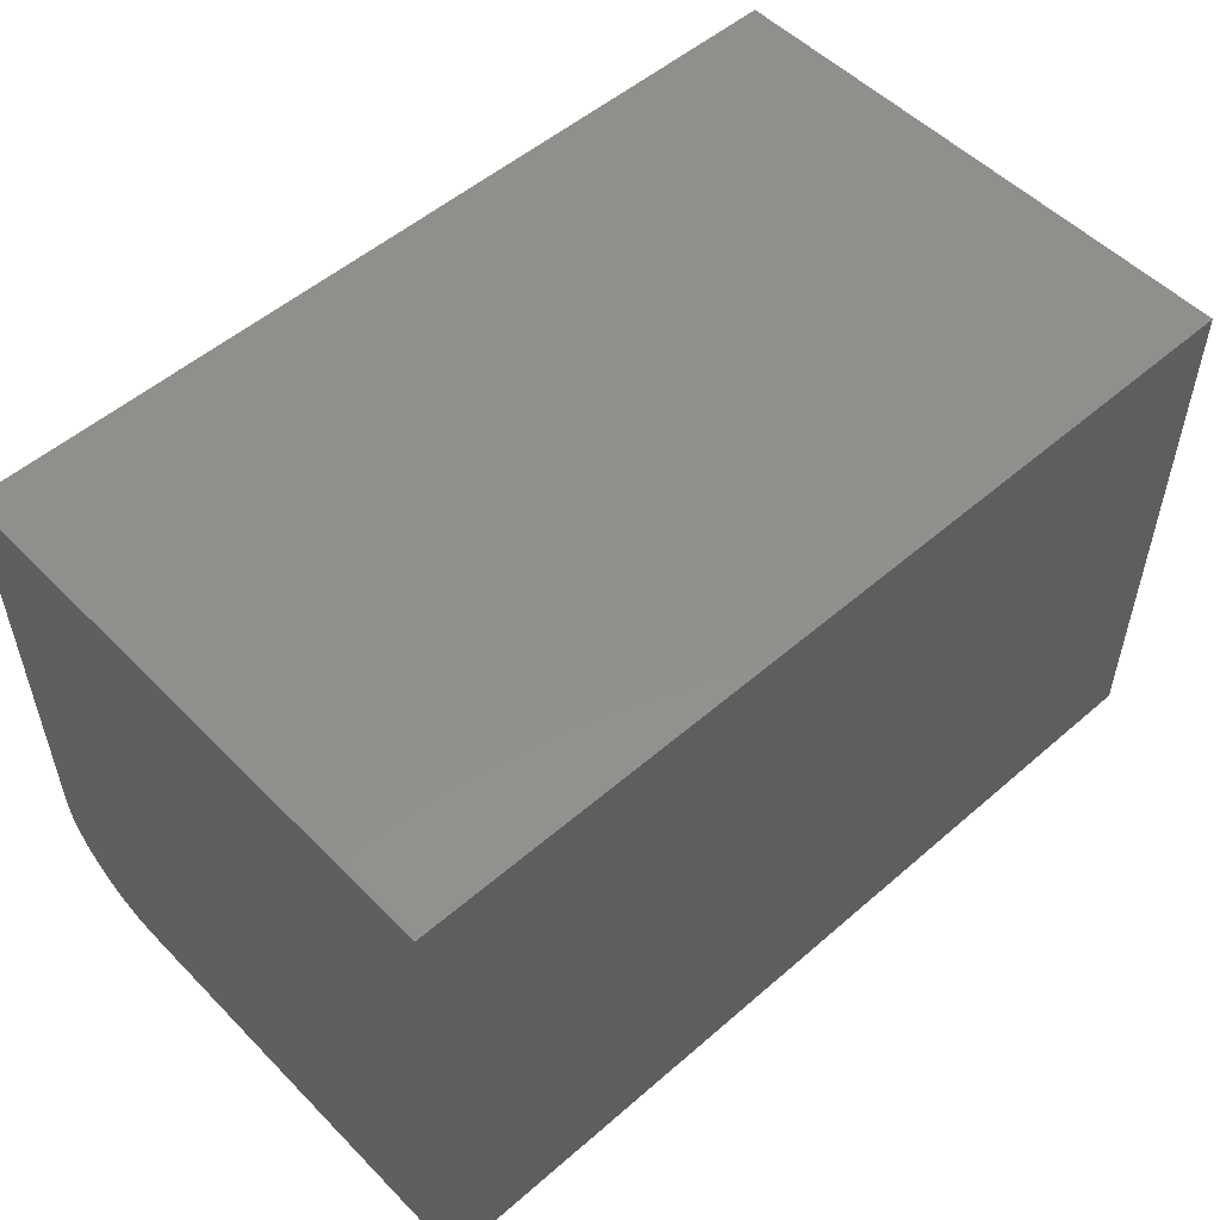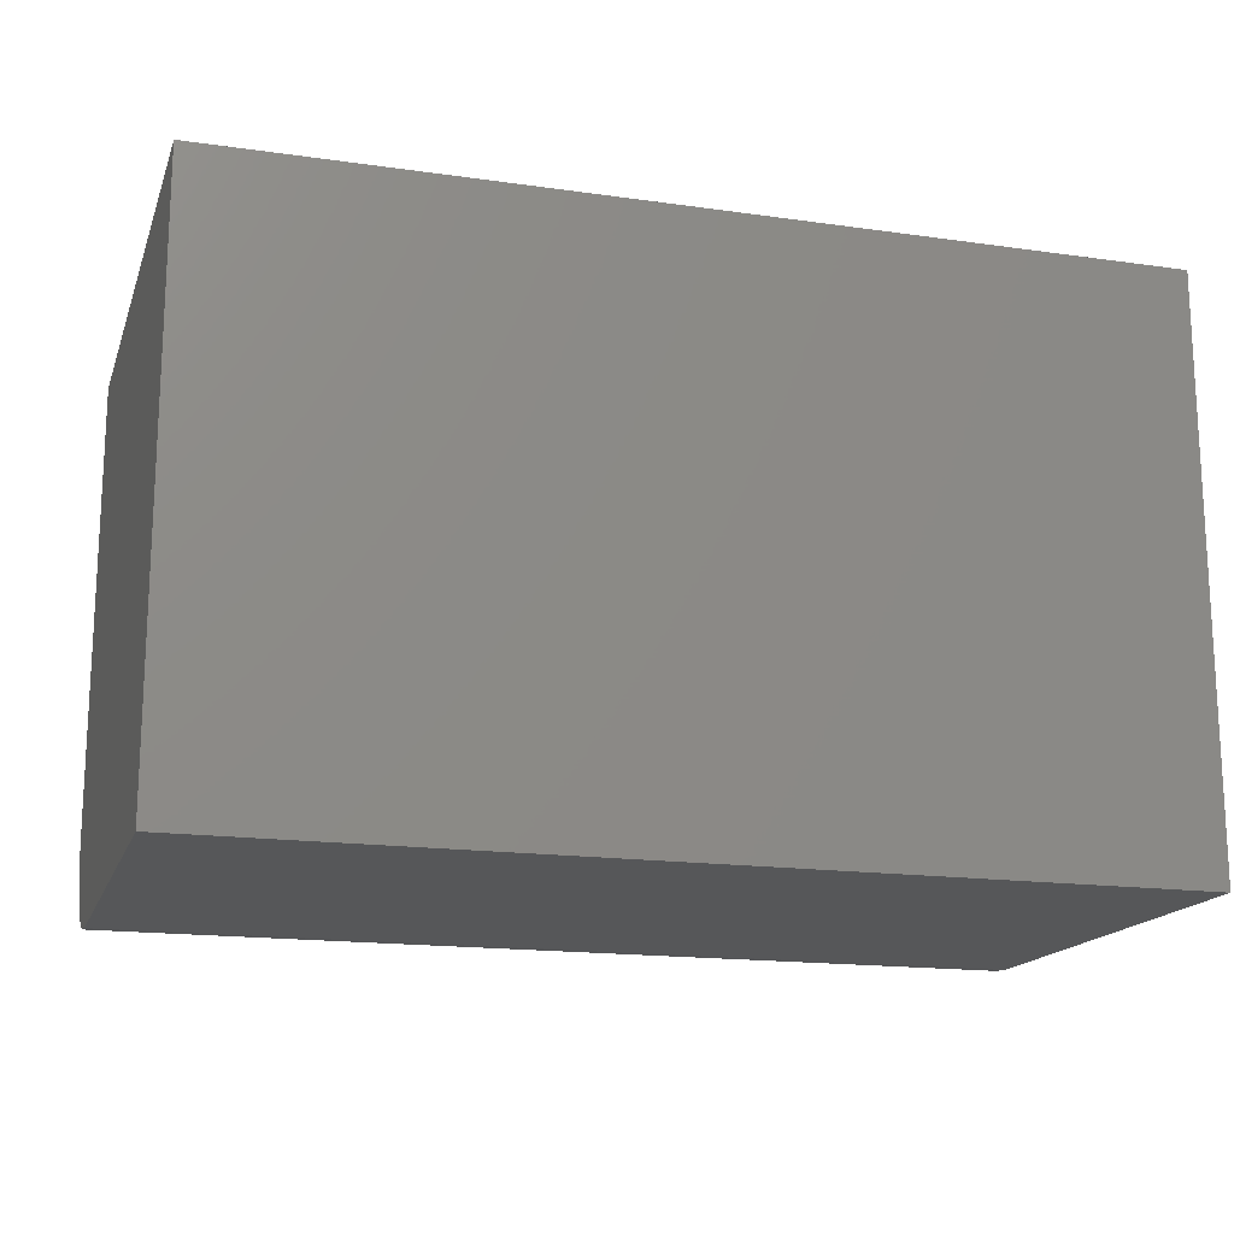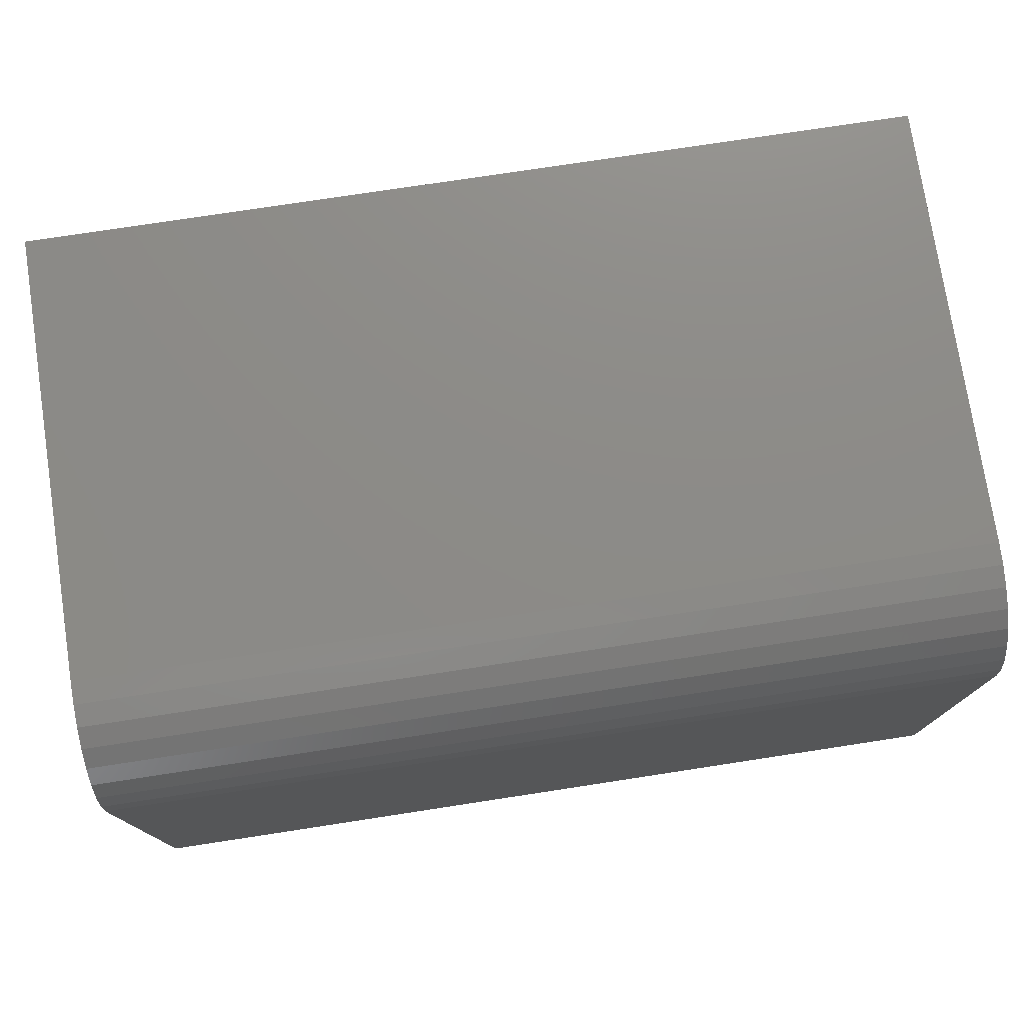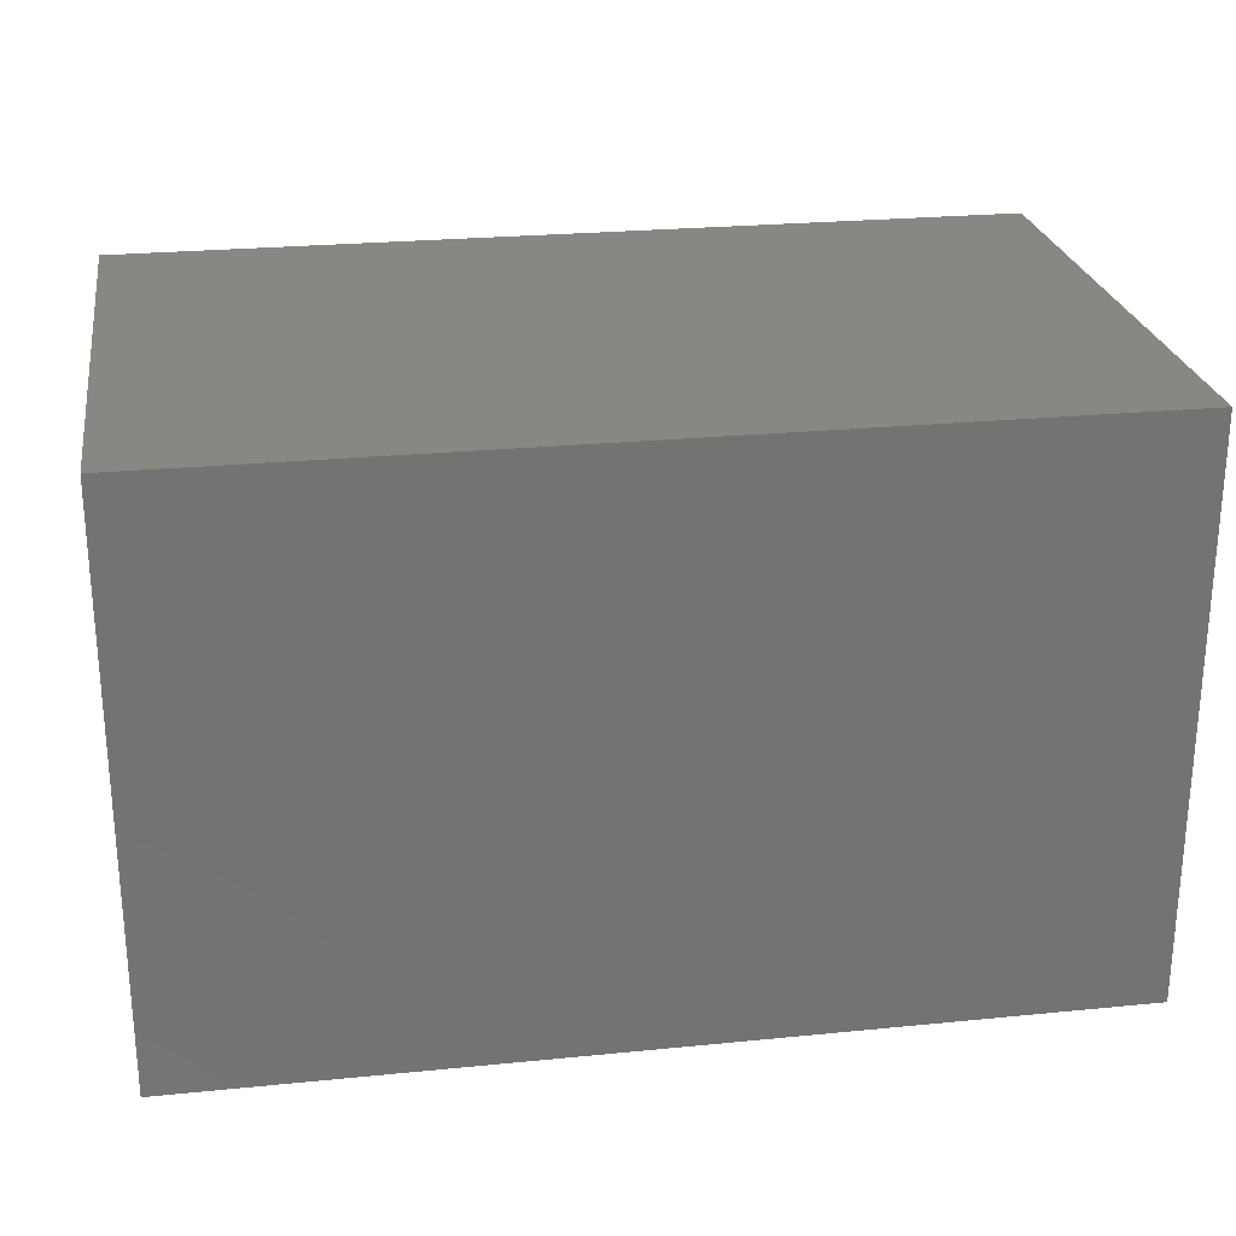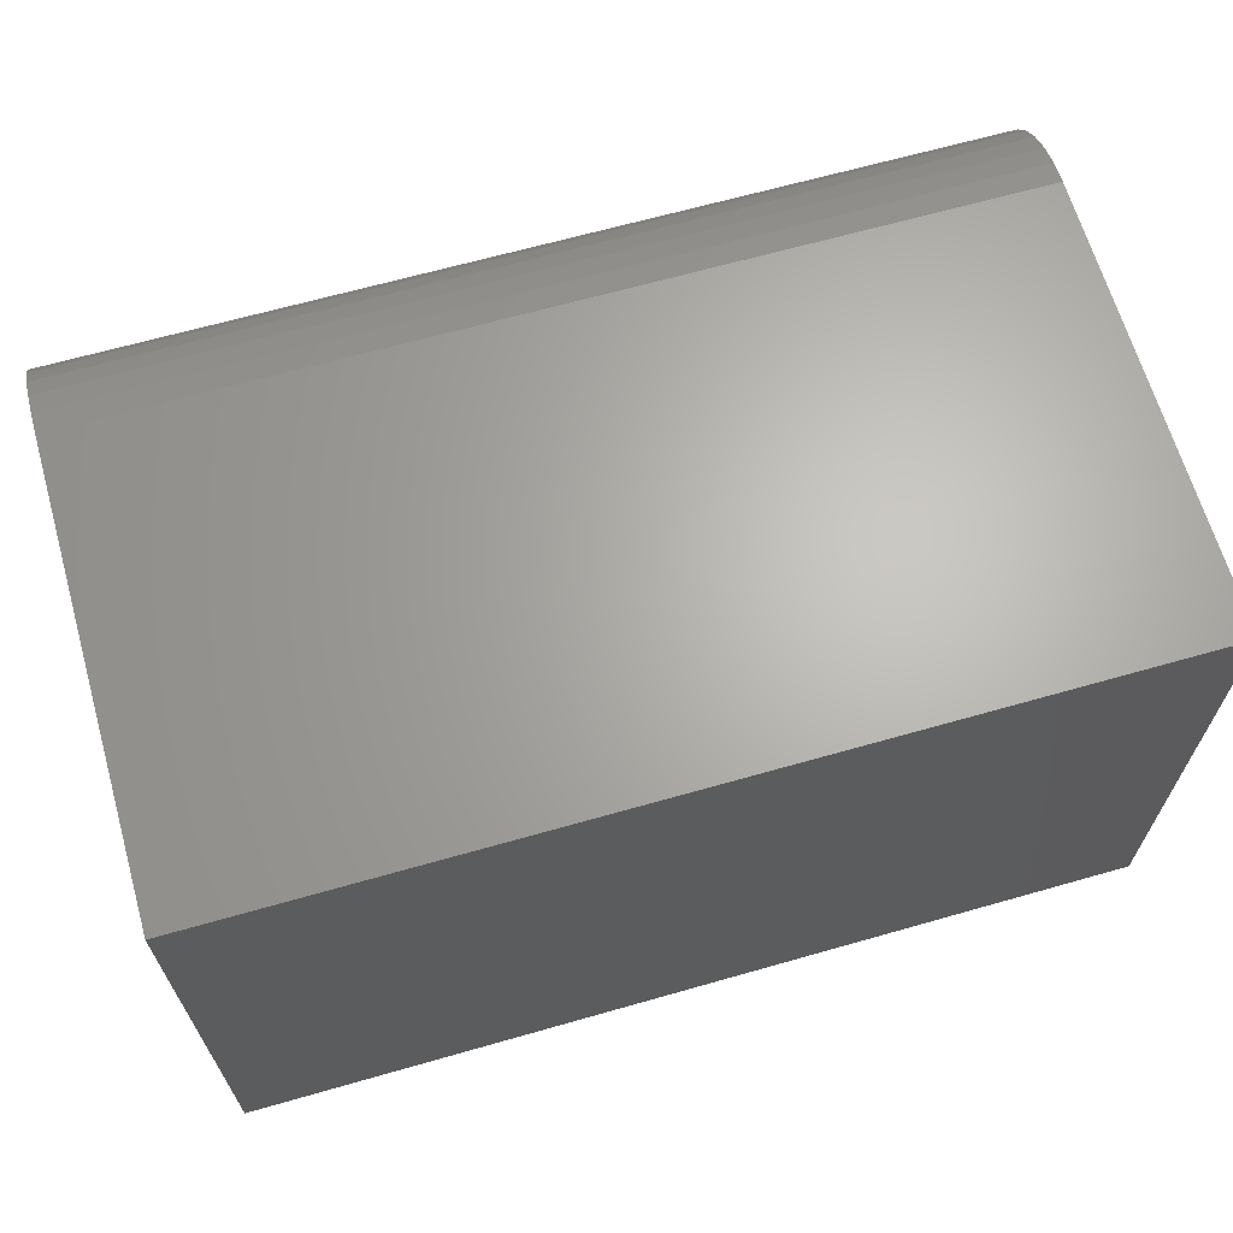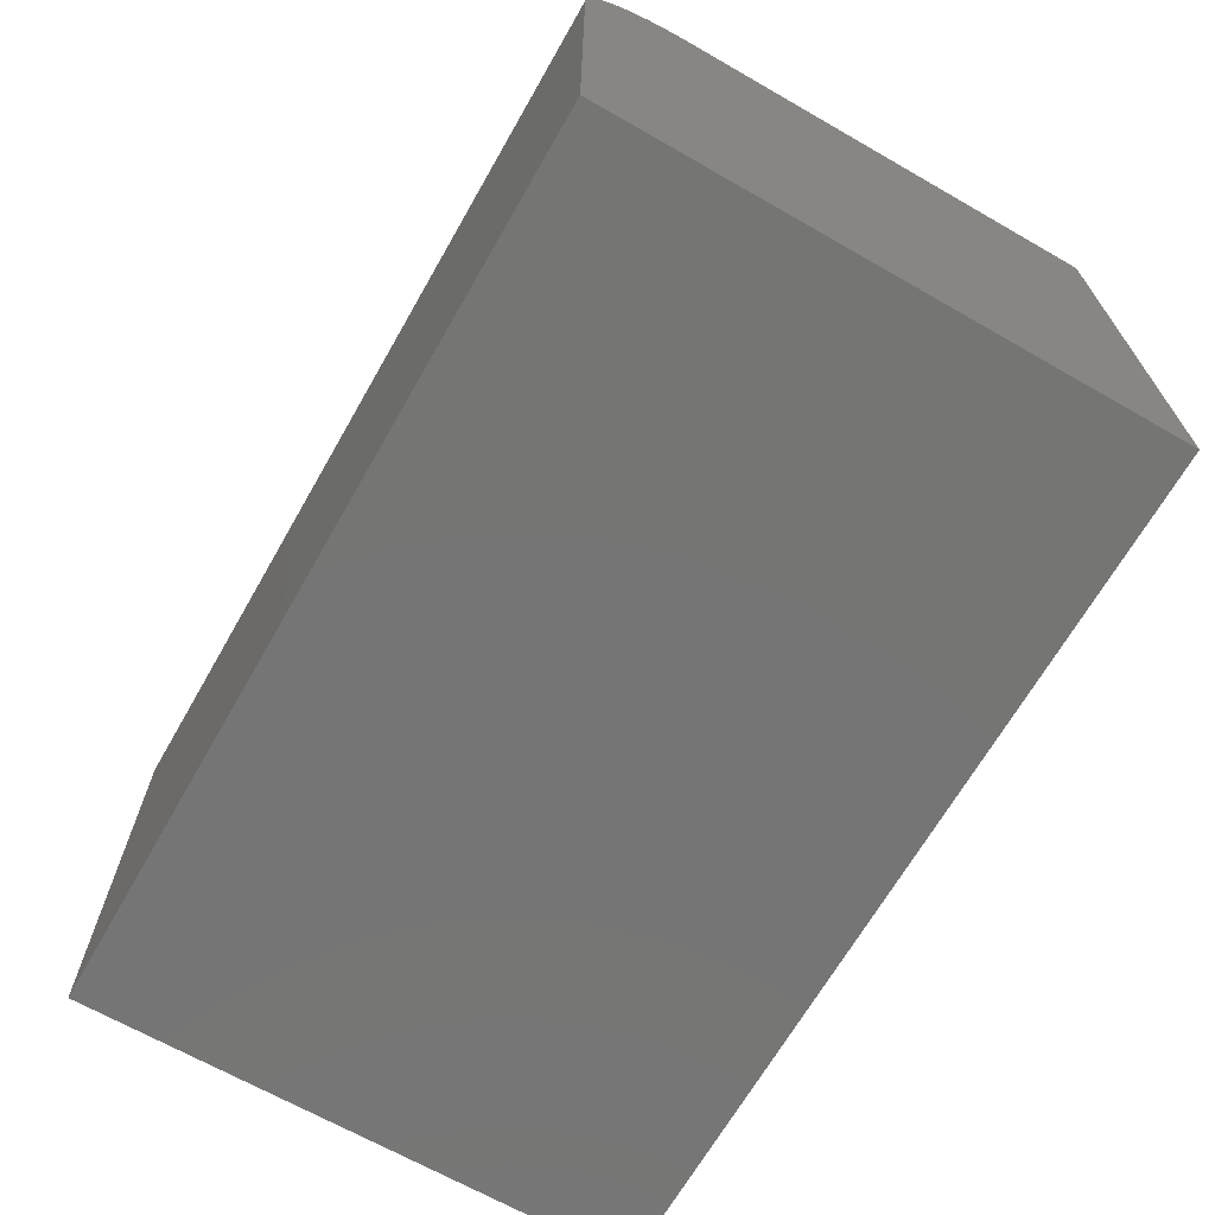
<metadata>
{"format":"stl","ext":"stl","renderer":"f3d","projection":"perspective","resolution":1024,"background":"white","views":[{"elev":52.8,"azim":137.1,"up":"+Y"},{"elev":-16.5,"azim":163.8,"up":"+Y"},{"elev":76.2,"azim":-8.7,"up":"+Z"},{"elev":25.1,"azim":170.9,"up":"+Y"},{"elev":65.6,"azim":164.0,"up":"+Z"},{"elev":-67.5,"azim":60.2,"up":"+Z"}]}
</metadata>
<code>
# stl→obj: 24 verts, 44 faces
v 0 -0.4688 0
v 0.75 -0.4688 -4.592e-17
v 2.278e-17 -0.4688 0.372
v 0.75 -0.4688 0.372
v 2.39e-17 -0.4669 0.3903
v 2.498e-17 -0.4616 0.4079
v 2.597e-17 -0.453 0.4241
v 2.684e-17 -0.4413 0.4383
v 2.755e-17 -0.4271 0.45
v 2.808e-17 -0.4109 0.4587
v 2.841e-17 -0.3933 0.464
v 0 -0.375 0.4658
v 0 0 0.4658
v 0 0 0
v 0.75 -0.375 0.4658
v 0.75 0 0.4658
v 0.75 0 -4.592e-17
v 0.75 -0.3933 0.464
v 0.75 -0.4109 0.4587
v 0.75 -0.4271 0.45
v 0.75 -0.4413 0.4383
v 0.75 -0.453 0.4241
v 0.75 -0.4616 0.4079
v 0.75 -0.4669 0.3903
f 1 2 3
f 3 2 4
f 1 3 5
f 1 5 6
f 1 6 7
f 1 7 8
f 1 8 9
f 1 9 10
f 1 10 11
f 1 11 12
f 1 12 13
f 1 13 14
f 15 16 12
f 12 16 13
f 2 17 16
f 2 16 15
f 2 15 18
f 2 18 19
f 2 19 20
f 2 20 21
f 2 21 22
f 2 22 23
f 2 23 24
f 2 24 4
f 15 12 18
f 18 12 11
f 18 11 19
f 19 11 10
f 19 10 20
f 20 10 9
f 20 9 21
f 21 9 8
f 21 8 22
f 22 8 7
f 22 7 23
f 23 7 6
f 23 6 24
f 24 6 5
f 24 5 4
f 4 5 3
f 14 13 17
f 17 13 16
f 1 14 2
f 2 14 17

</code>
